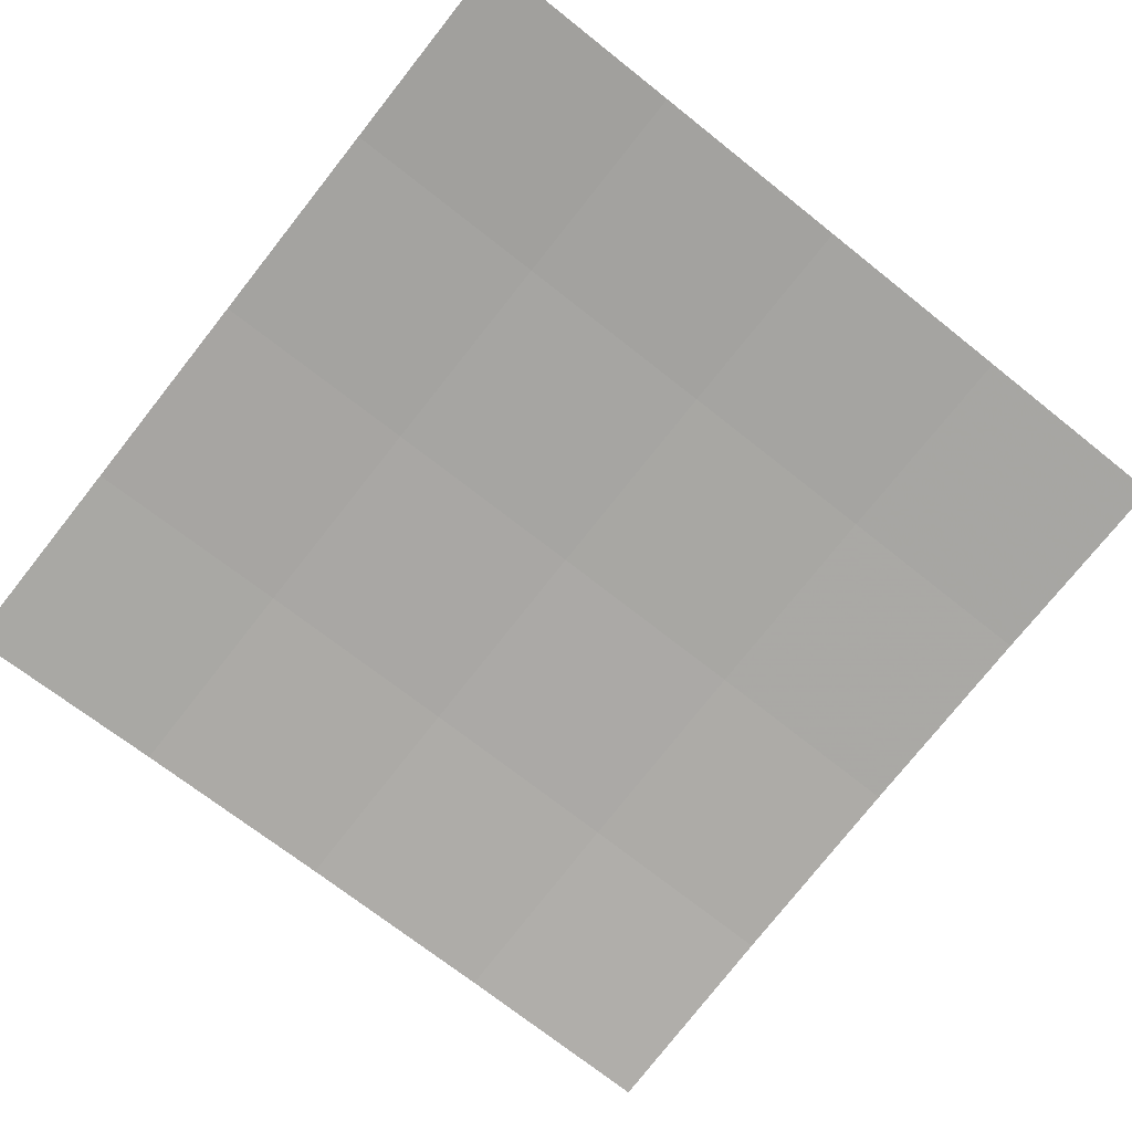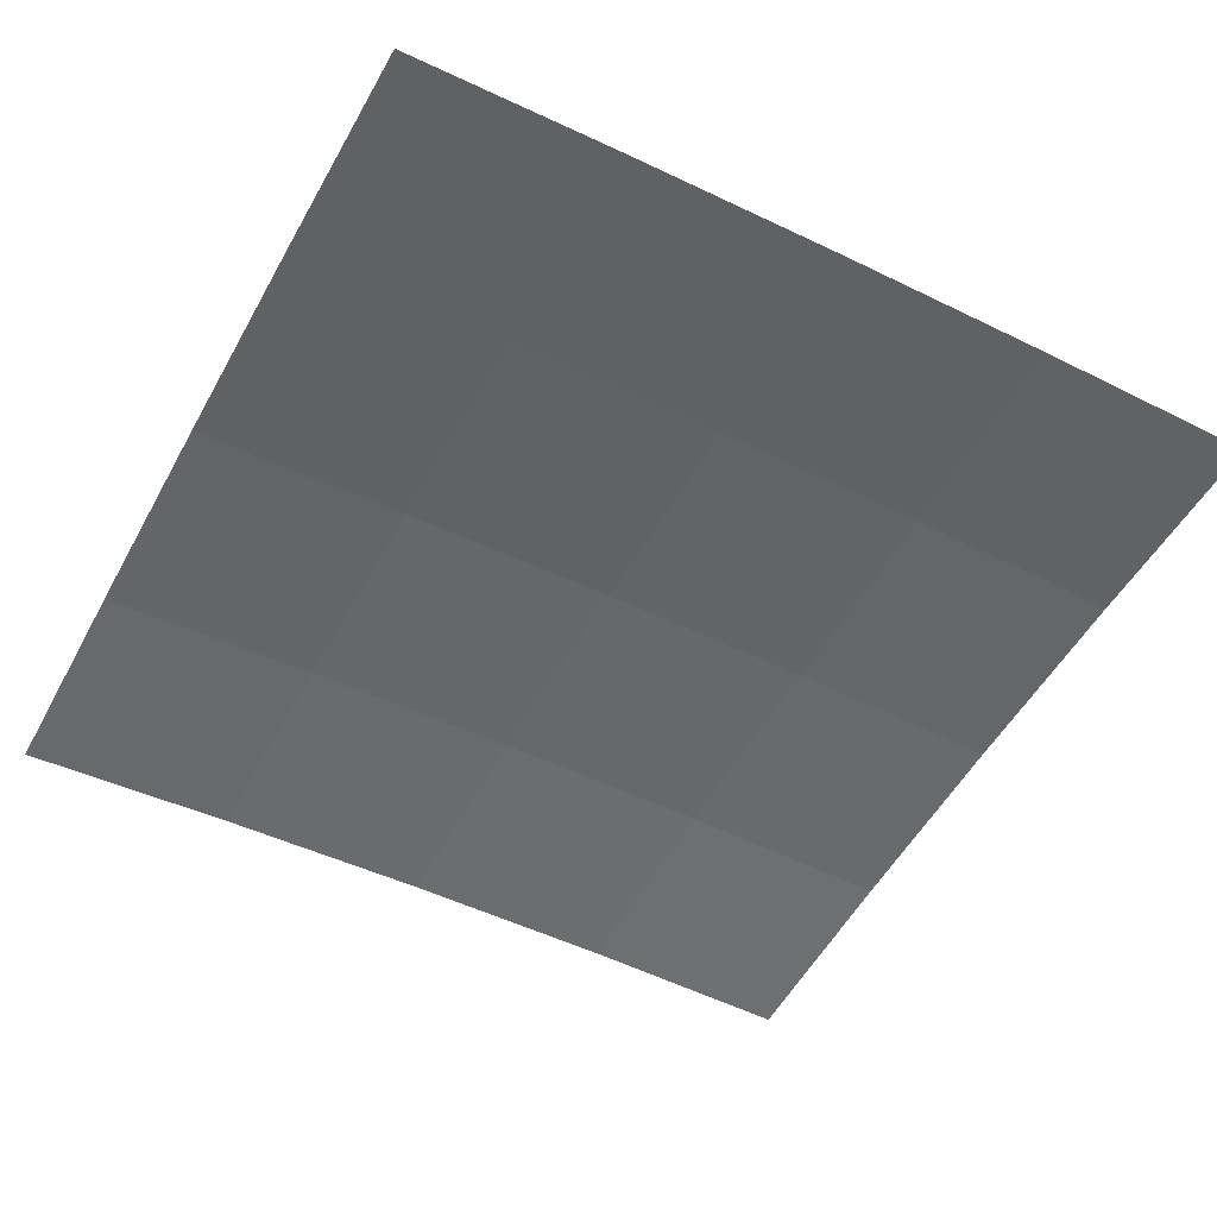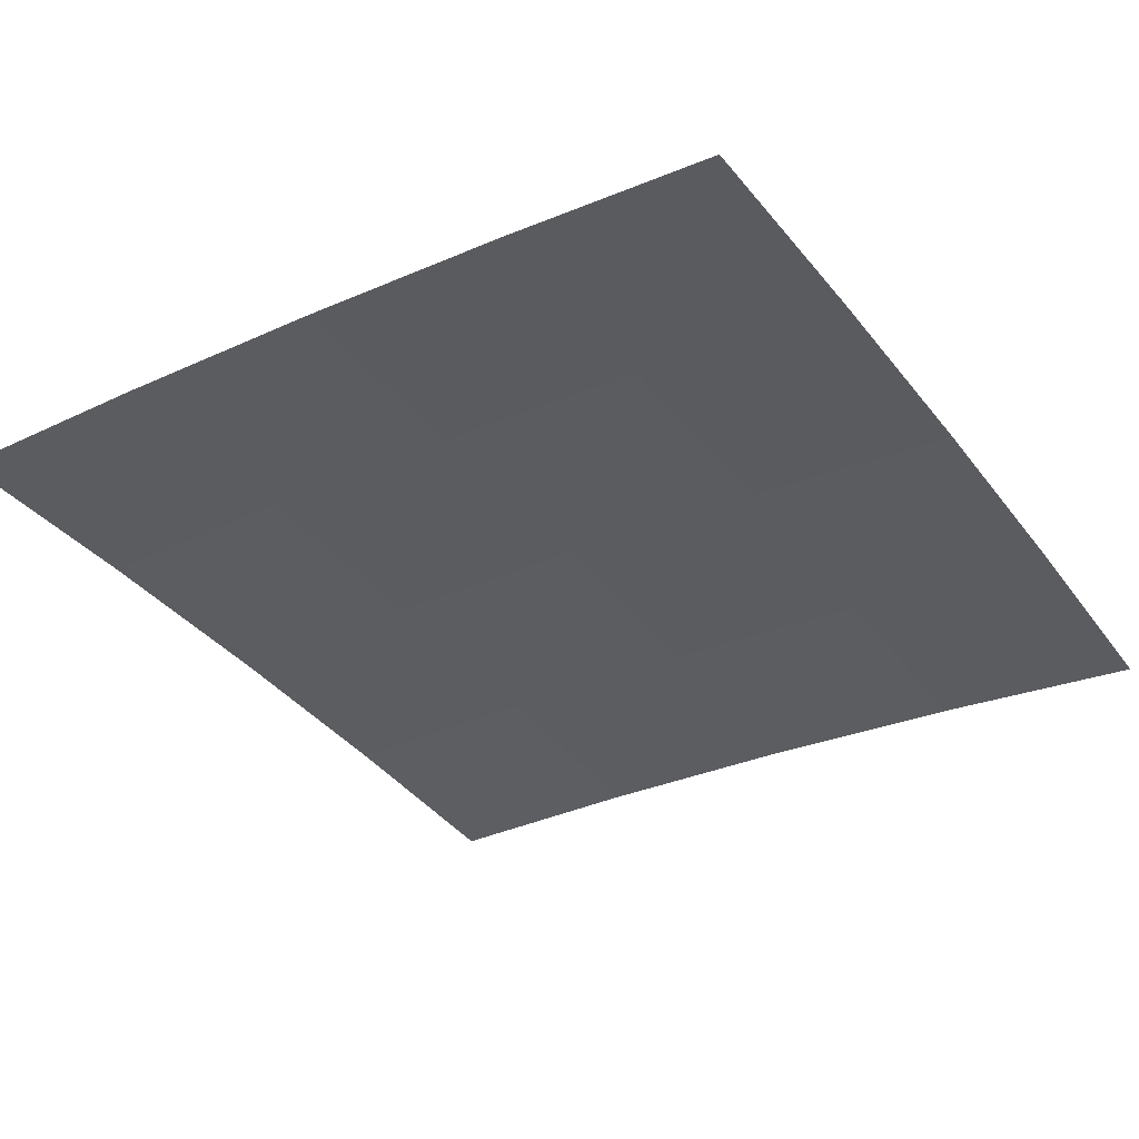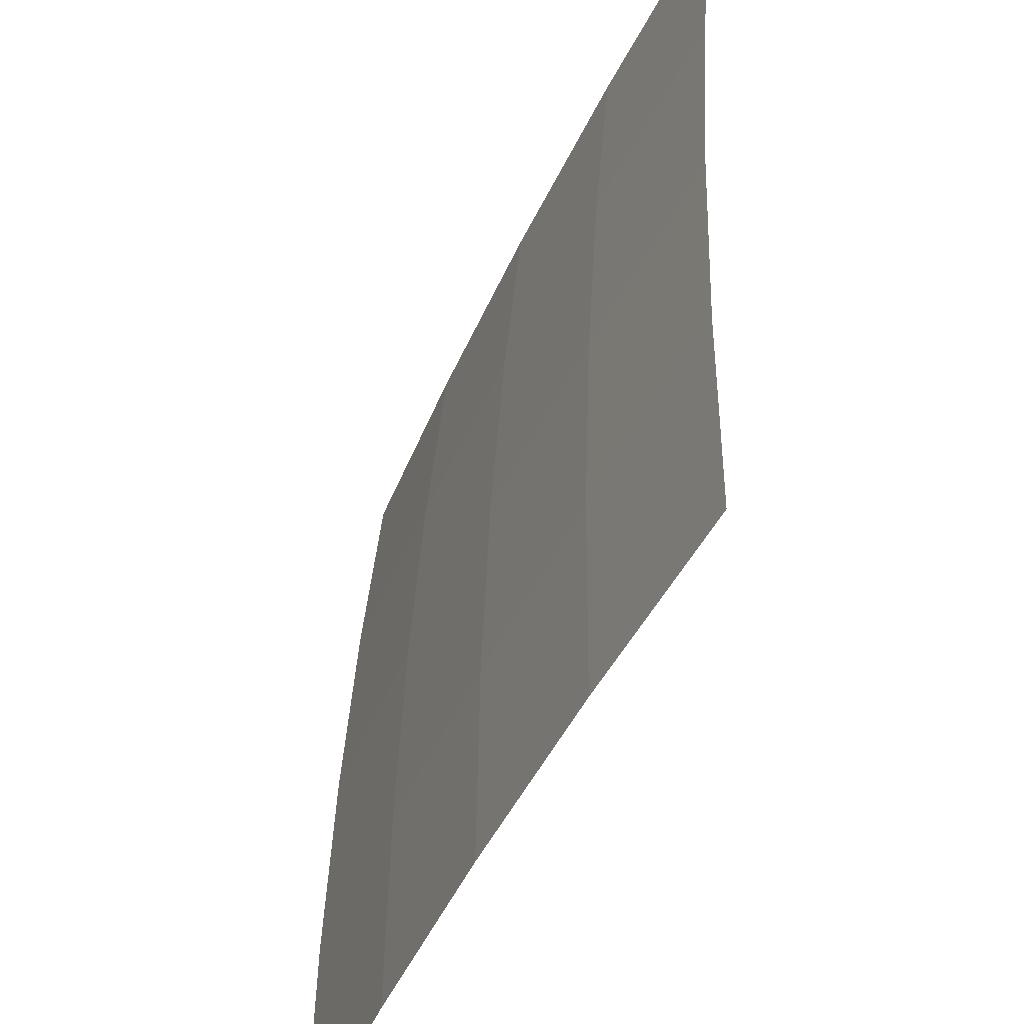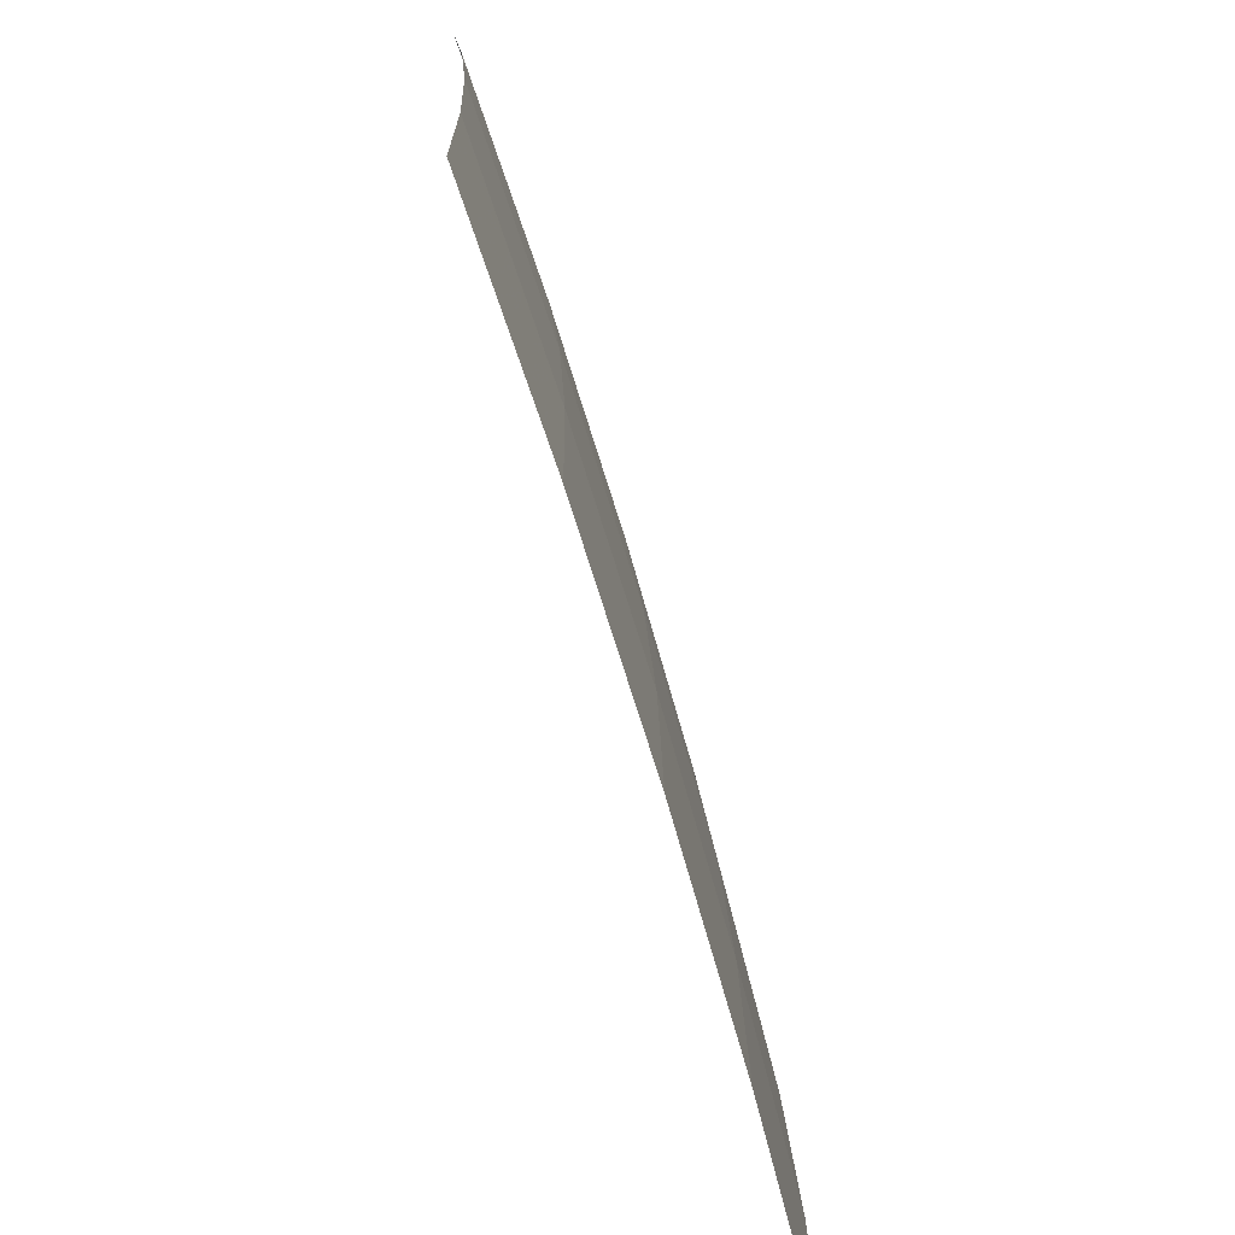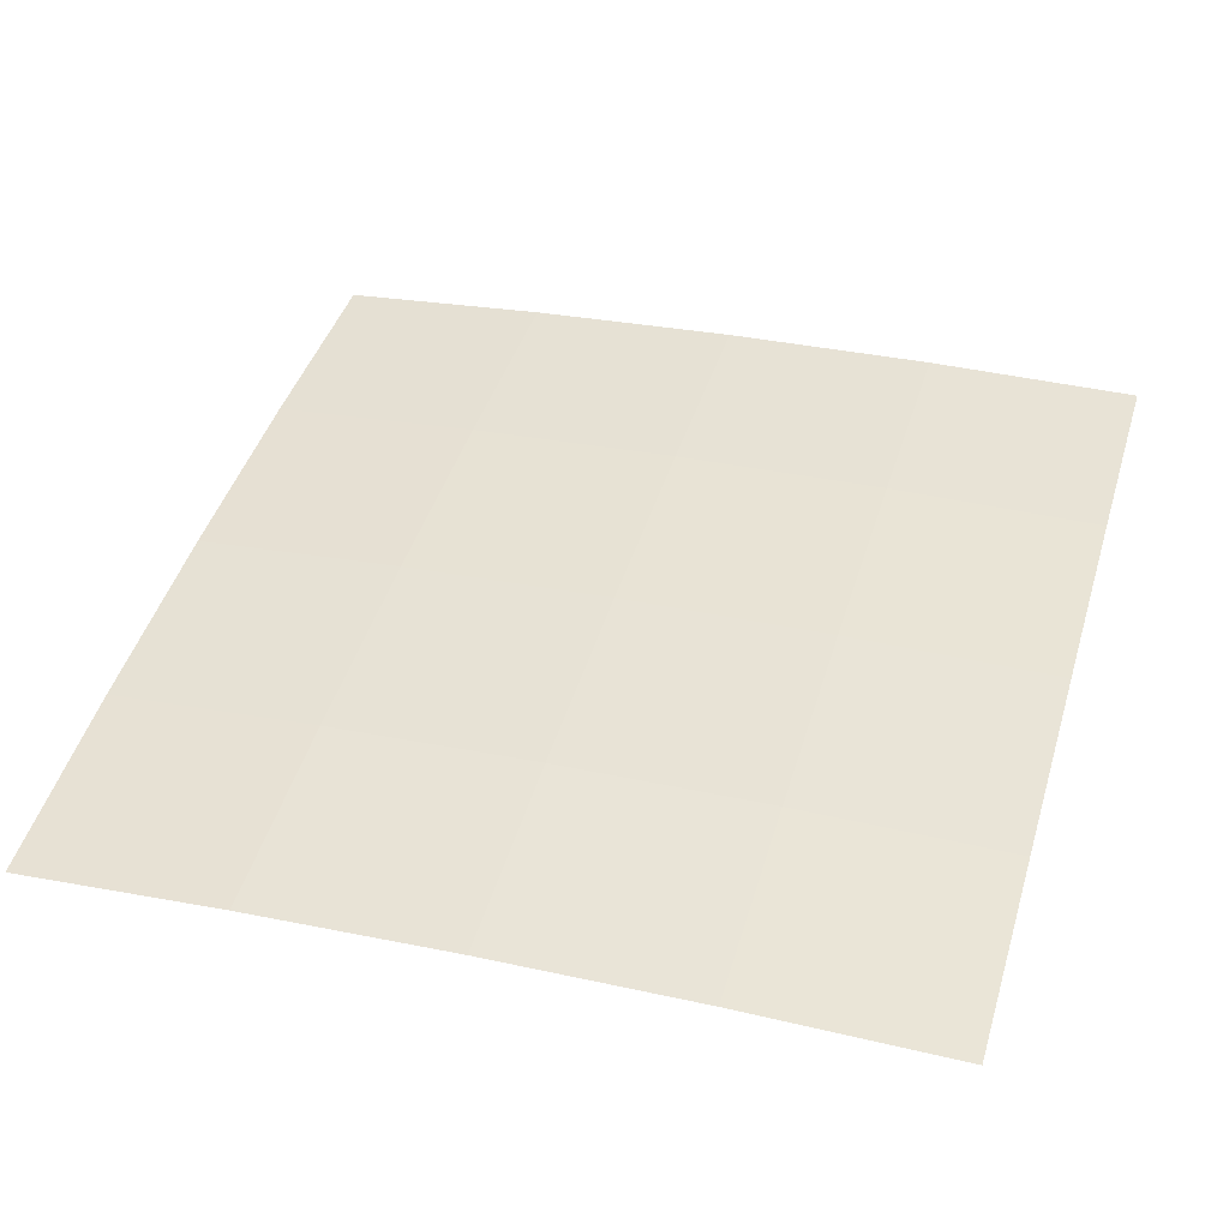
<metadata>
{"format":"obj","ext":"obj","renderer":"f3d","projection":"perspective","resolution":1024,"background":"white","views":[{"elev":-73.8,"azim":-128.5,"up":"+Z"},{"elev":-55.4,"azim":151.9,"up":"+Z"},{"elev":-34.3,"azim":33.5,"up":"+Z"},{"elev":-47.1,"azim":69.4,"up":"+Y"},{"elev":-73.3,"azim":-70.5,"up":"+Y"},{"elev":41.5,"azim":-163.4,"up":"+Z"}]}
</metadata>
<code>
v 0   0   0.01
v 0   0.00025   0.009997
v 0   0.0004998   0.009988
v 0   0.0007493   0.009972
v 0   0.0009983   0.00995
v 0.00025   0   0.009997
v 0.0002499   0.00025   0.009994
v 0.0002497   0.0004998   0.009984
v 0.0002493   0.0007493   0.009969
v 0.0002487   0.0009983   0.009947
v 0.0004998   0   0.009988
v 0.0004996   0.00025   0.009984
v 0.0004992   0.0004998   0.009975
v 0.0004984   0.0007493   0.009959
v 0.0004973   0.0009983   0.009938
v 0.0007493   0   0.009972
v 0.0007491   0.00025   0.009969
v 0.0007484   0.0004998   0.009959
v 0.0007472   0.0007493   0.009944
v 0.0007456   0.0009983   0.009922
v 0.0009983   0   0.00995
v 0.000998   0.00025   0.009947
v 0.0009971   0.0004998   0.009938
v 0.0009955   0.0007493   0.009922
v 0.0009933   0.0009983   0.0099
f 1 2 6
f 2 7 6
f 2 3 7
f 3 8 7
f 3 4 8
f 4 9 8
f 4 5 9
f 5 10 9
f 6 7 11
f 7 12 11
f 7 8 12
f 8 13 12
f 8 9 13
f 9 14 13
f 9 10 14
f 10 15 14
f 11 12 16
f 12 17 16
f 12 13 17
f 13 18 17
f 13 14 18
f 14 19 18
f 14 15 19
f 15 20 19
f 16 17 21
f 17 22 21
f 17 18 22
f 18 23 22
f 18 19 23
f 19 24 23
f 19 20 24
f 20 25 24

</code>
